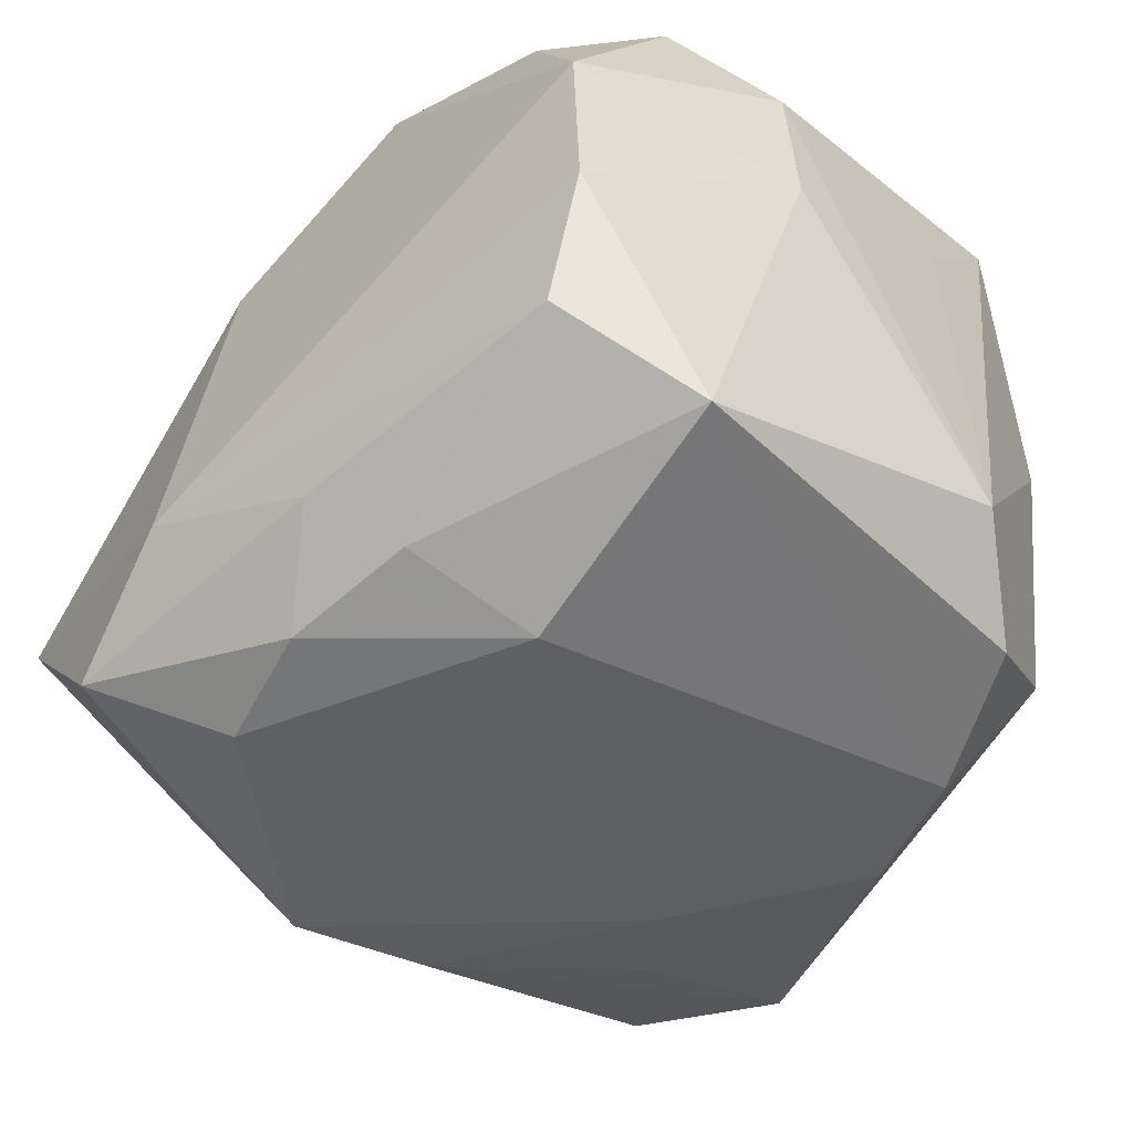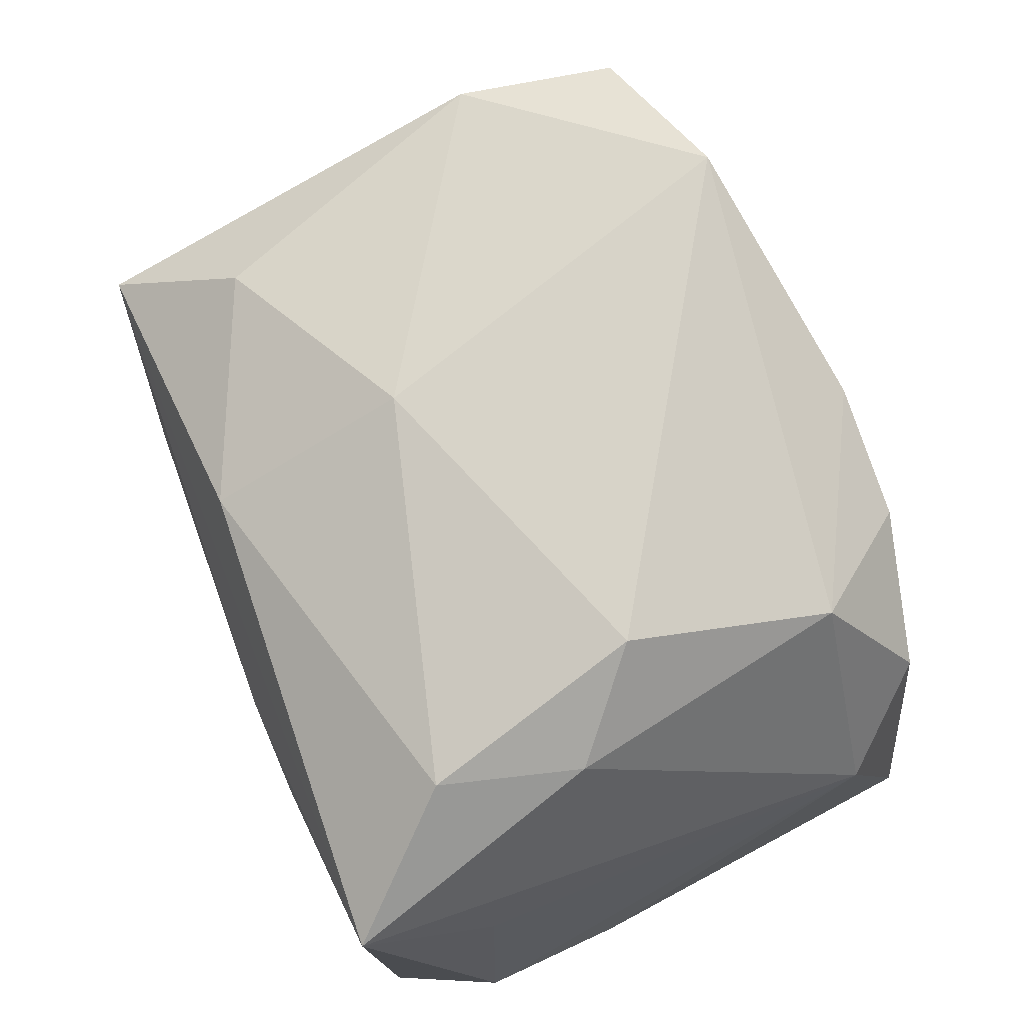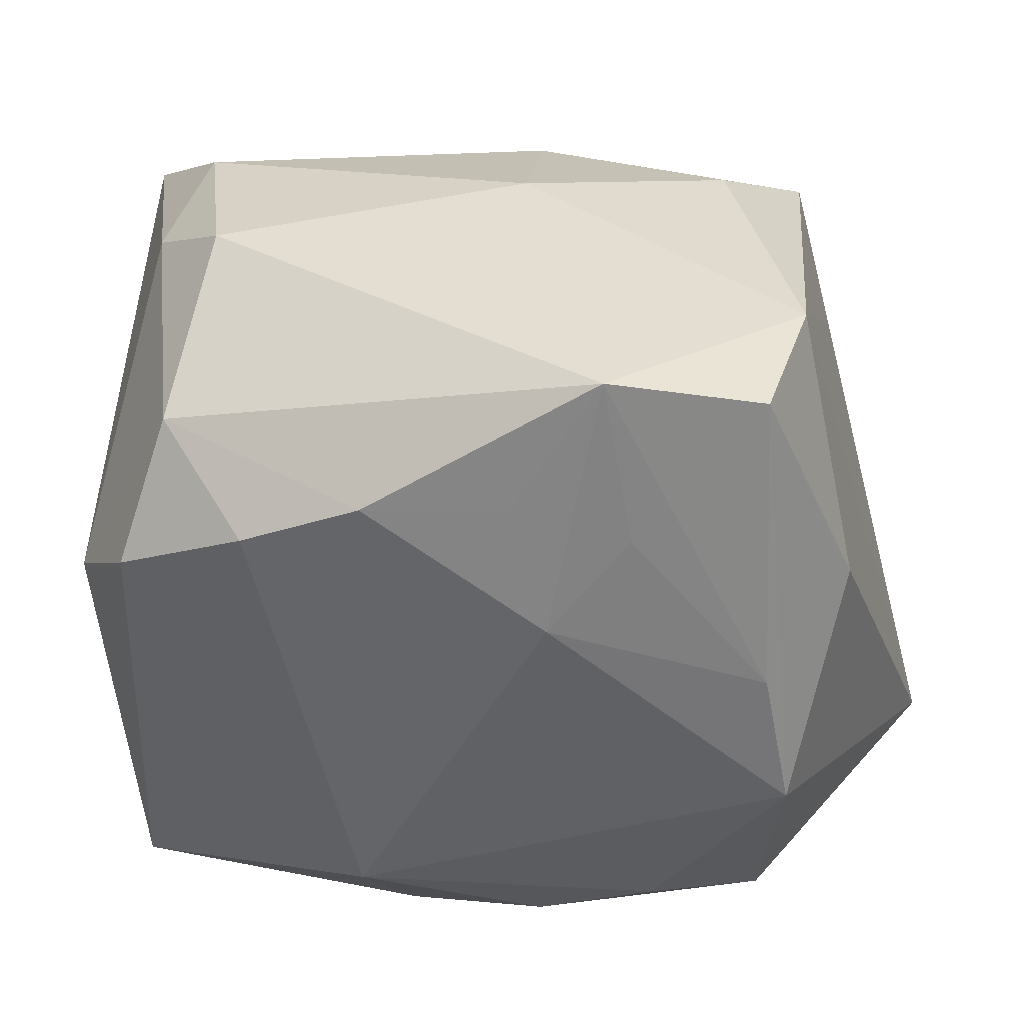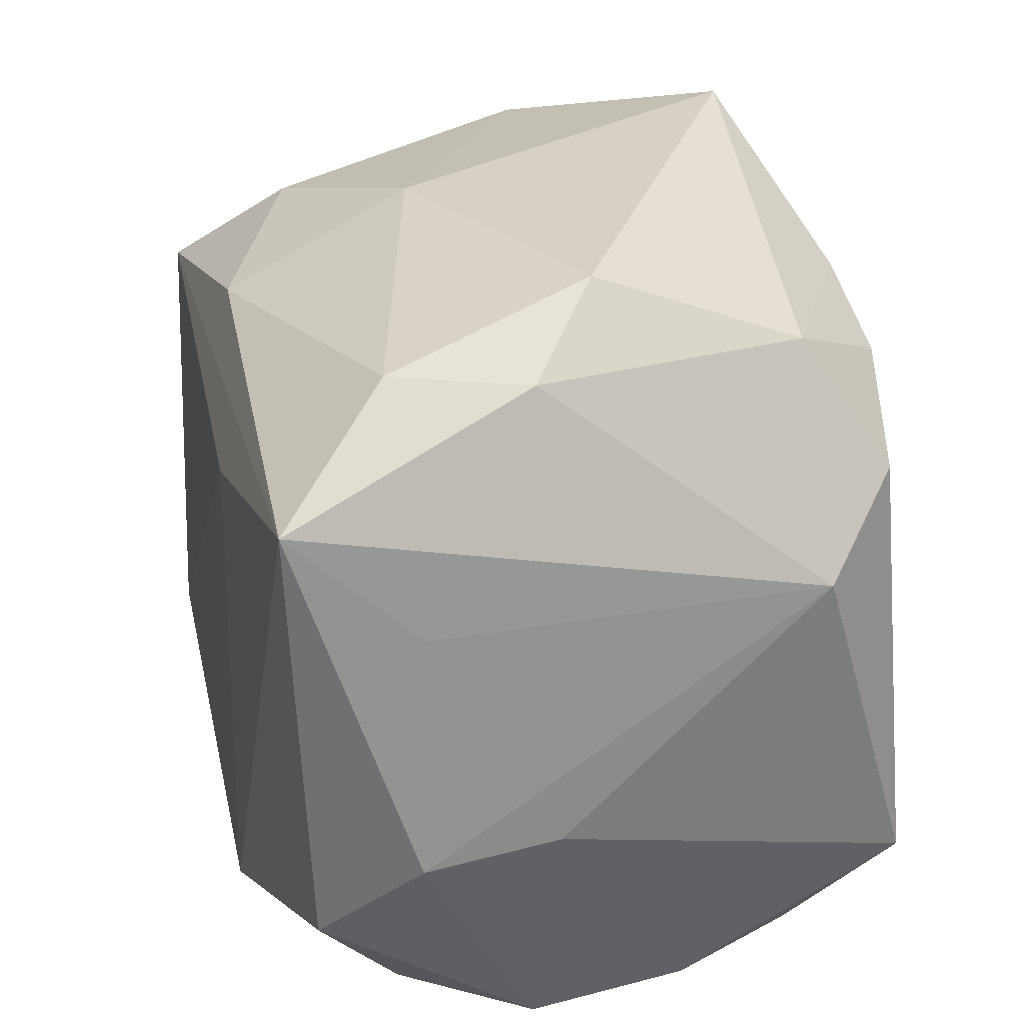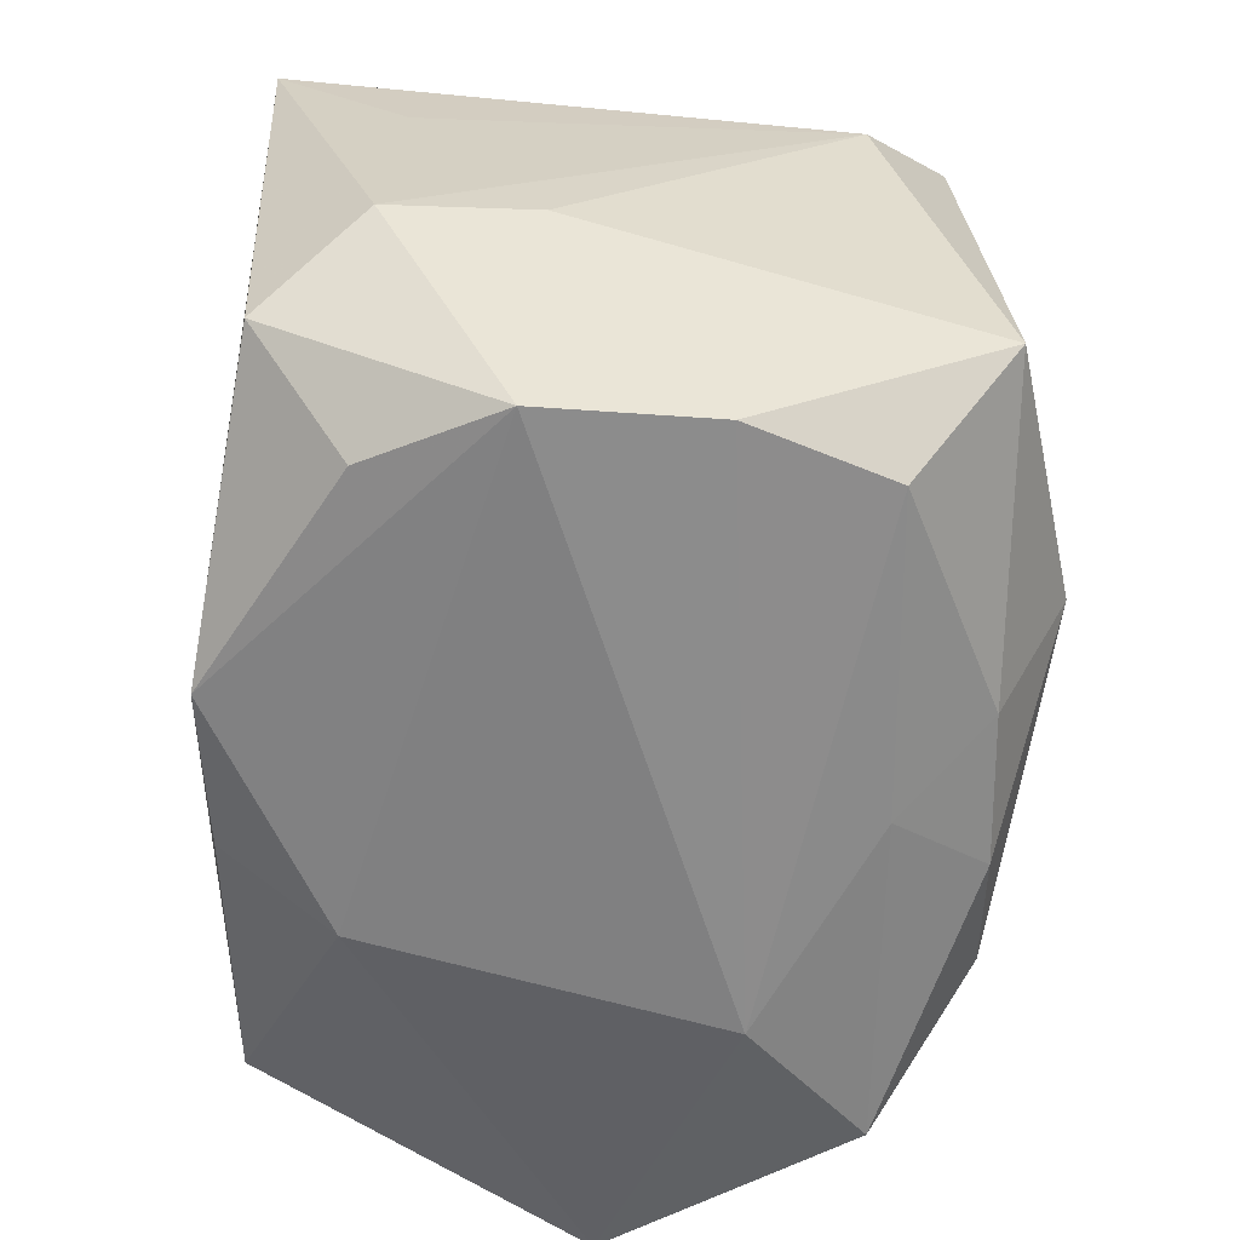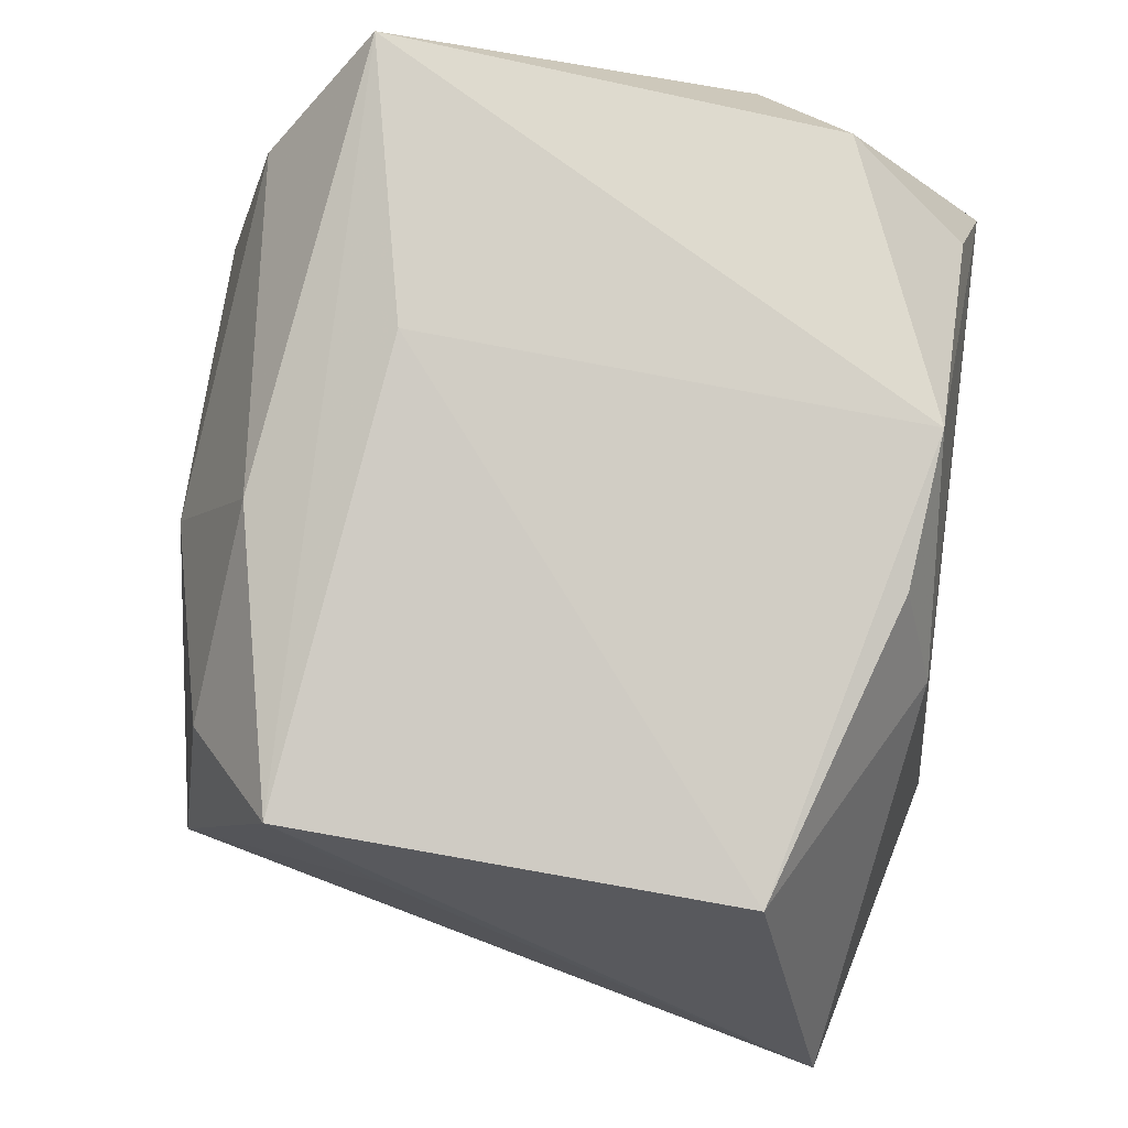
<metadata>
{"format":"obj","ext":"obj","renderer":"f3d","projection":"perspective","resolution":1024,"background":"white","views":[{"elev":-45.2,"azim":49.2,"up":"+Z"},{"elev":74.3,"azim":63.2,"up":"+Y"},{"elev":-47.3,"azim":-173.5,"up":"+Z"},{"elev":31.1,"azim":70.7,"up":"+Y"},{"elev":-56.5,"azim":84.0,"up":"+Y"},{"elev":76.4,"azim":-78.3,"up":"+Z"}]}
</metadata>
<code>
v -0.003651 -0.01717 0.0181
v -0.01453 -0.02107 -0.01297
v -0.017 0.01947 -0.01402
v 0.01861 -0.01783 -0.009918
v -0.01582 0.002991 -0.01833
v 0.01721 0.01957 0.005183
v -0.02085 0.01165 0.0154
v 0.004386 0.01025 0.01881
v 0.02272 0.007929 -0.009366
v 0.01947 -0.0102 0.0183
v -0.01601 0.01716 0.009617
v -0.004531 0.02126 0.005314
v -0.02026 -0.01319 0.01655
v 0.02217 -0.01102 -0.01498
v -0.008583 0.02293 -0.01536
v -0.004185 0.009024 -0.01899
v -0.00506 0.01635 0.01574
v -0.006525 -0.01942 0.0122
v 0.02314 -0.004512 0.00572
v -0.002948 0.01635 -0.01716
v -0.01958 0.01881 -0.006058
v -0.008045 -0.01551 -0.01761
v -0.008398 -0.02175 -0.006465
v 0.002623 -0.0197 -0.01157
v 0.01962 0.01484 0.01928
v 0.01287 0.02293 0.0006533
v 0.01674 -0.01713 0.01319
v 0.02113 0.0083 0.01244
v -0.001117 -0.01721 -0.01686
v 0.01901 0.01218 -0.01413
v 0.01562 0.01886 -0.01016
v -0.009191 0.01354 -0.01731
v -0.003157 -0.003652 -0.01943
v -0.02103 0.0055 -0.01256
v 0.01157 0.01524 -0.01649
v 0.01464 0.02004 0.01237
v -0.02194 0.005753 0.009417
v 0.021 -0.01788 -0.002455
v -0.01648 -0.005379 -0.01943
v -0.02587 -0.0183 -0.001289
v 0.02285 -0.004981 0.0133
v 0.008745 -0.009908 -0.01943
v 0.004615 -0.01734 0.01936
v 0.0209 -0.01819 0.006495
v 0.004813 0.01724 -0.01709
v 0.006607 -0.0164 -0.01598
f 10 25 43
f 46 29 42
f 22 39 42
f 42 29 22
f 40 23 18
f 18 13 40
f 43 18 44
f 44 18 23
f 4 23 24
f 24 46 4
f 29 46 24
f 42 39 33
f 33 16 42
f 39 16 33
f 15 16 32
f 42 16 45
f 34 39 40
f 34 3 39
f 15 3 21
f 3 34 21
f 21 34 40
f 36 17 25
f 25 6 36
f 36 6 26
f 25 17 7
f 40 13 7
f 2 22 29
f 29 24 2
f 2 24 23
f 2 23 40
f 40 39 2
f 39 22 2
f 43 13 1
f 1 18 43
f 13 18 1
f 38 23 4
f 38 44 23
f 27 10 43
f 43 44 27
f 27 44 10
f 25 10 41
f 10 44 41
f 39 3 5
f 5 16 39
f 5 32 16
f 5 3 15
f 15 32 5
f 20 16 15
f 15 45 20
f 20 45 16
f 26 6 31
f 15 26 31
f 31 45 15
f 17 36 12
f 12 36 26
f 12 26 15
f 15 21 12
f 43 25 8
f 25 7 8
f 8 13 43
f 8 7 13
f 37 21 40
f 40 7 37
f 37 7 21
f 14 38 4
f 14 46 42
f 4 46 14
f 25 41 28
f 35 31 30
f 45 31 35
f 42 45 35
f 35 14 42
f 30 14 35
f 21 7 11
f 11 12 21
f 11 7 17
f 17 12 11
f 9 14 30
f 30 31 9
f 9 31 6
f 9 6 25
f 25 28 9
f 9 28 41
f 19 9 41
f 14 9 19
f 19 41 44
f 44 38 19
f 38 14 19

</code>
